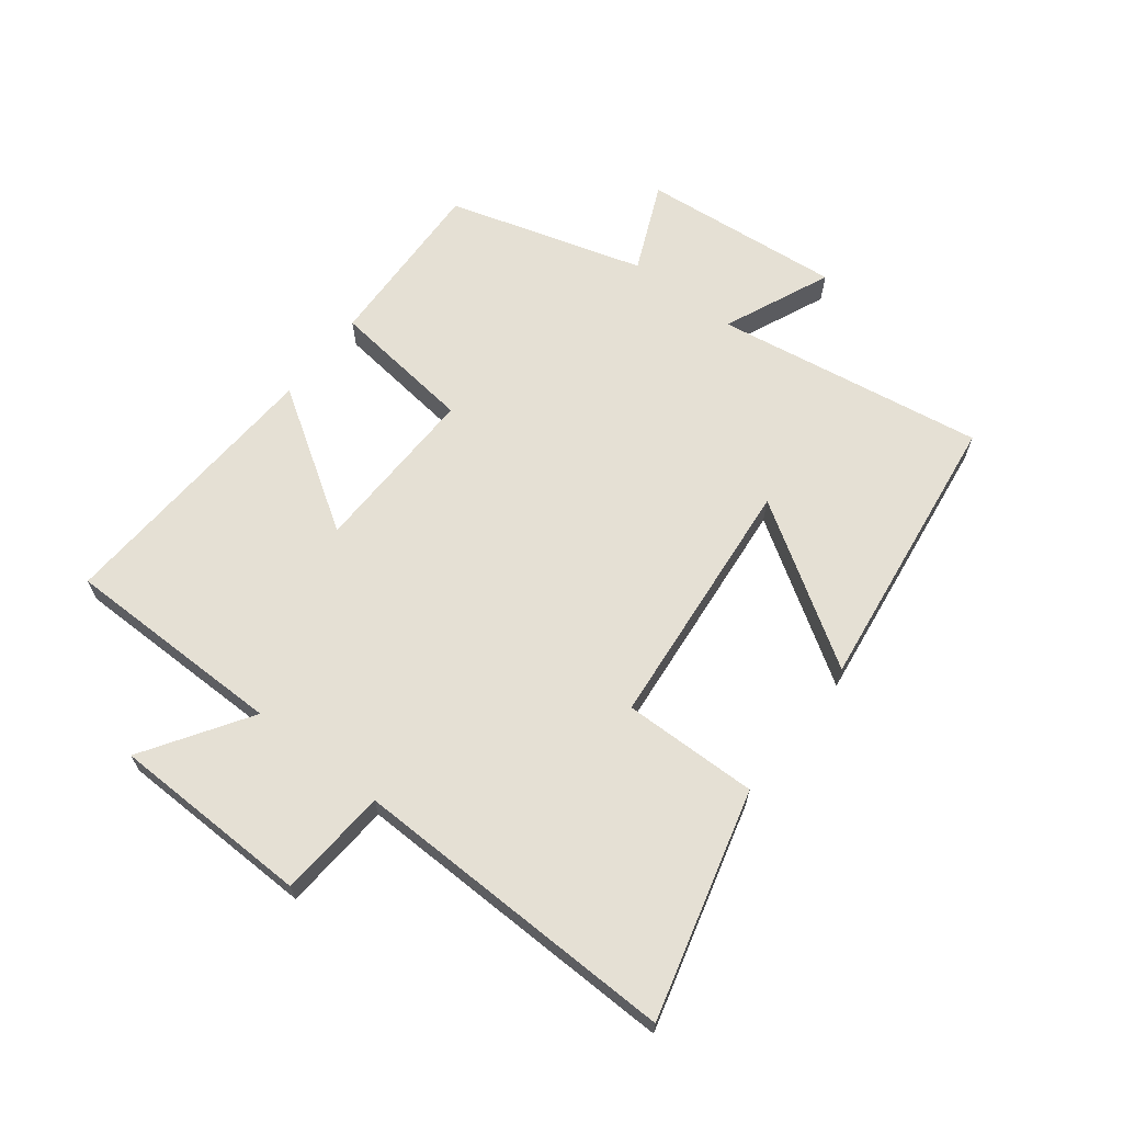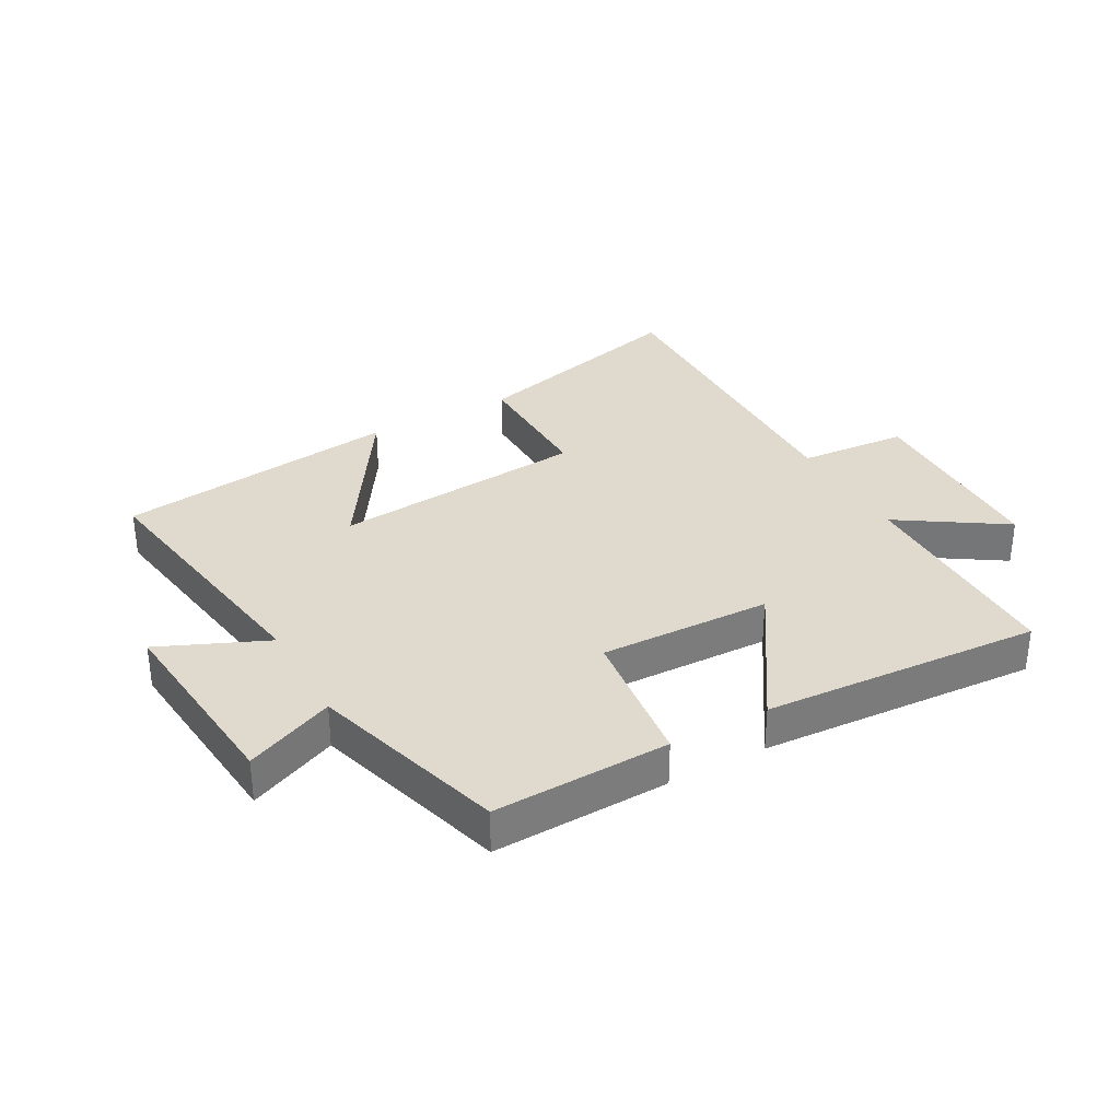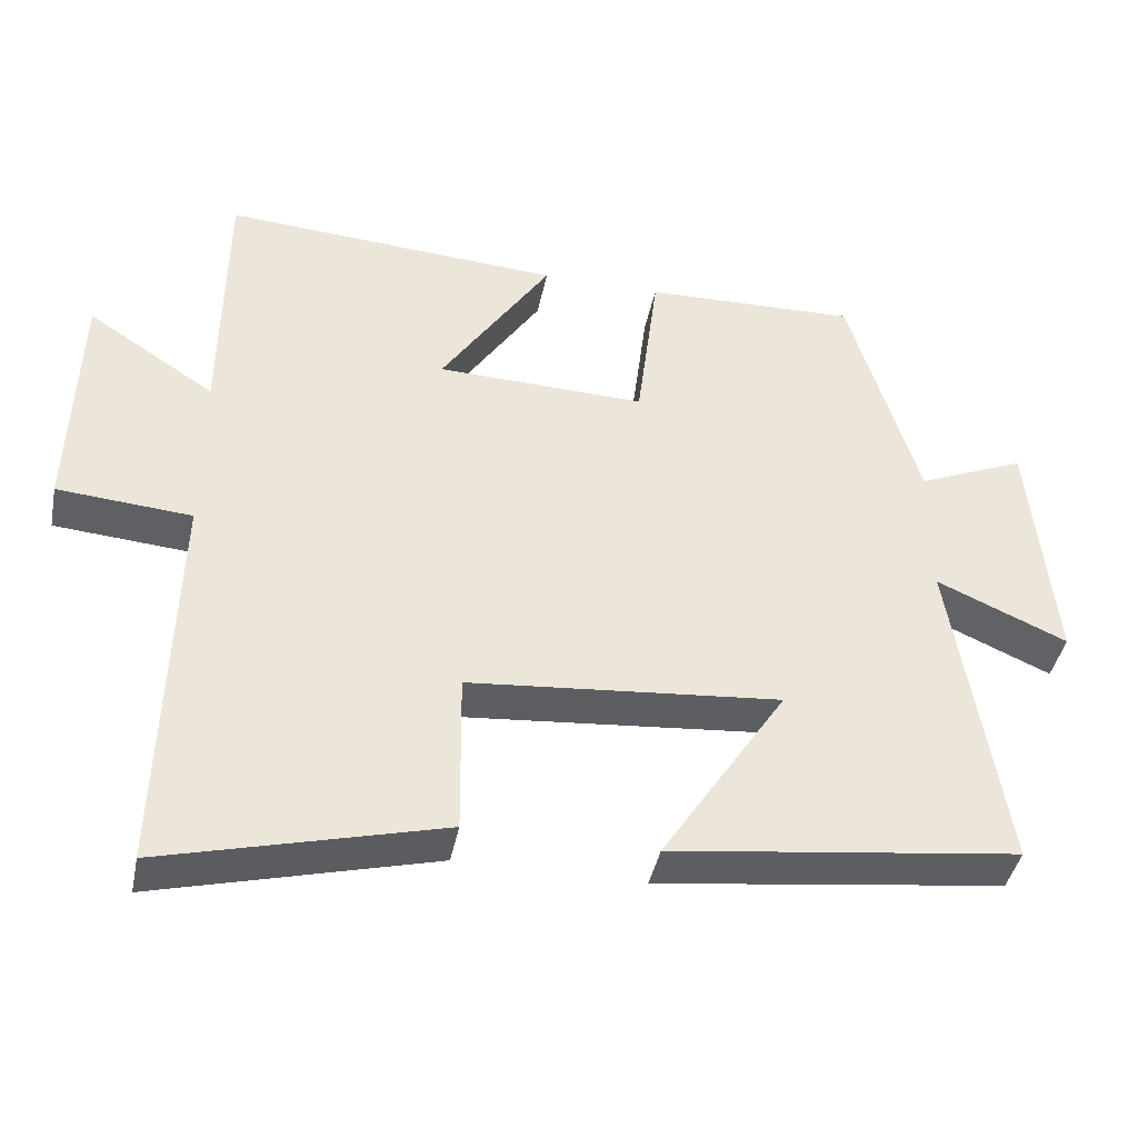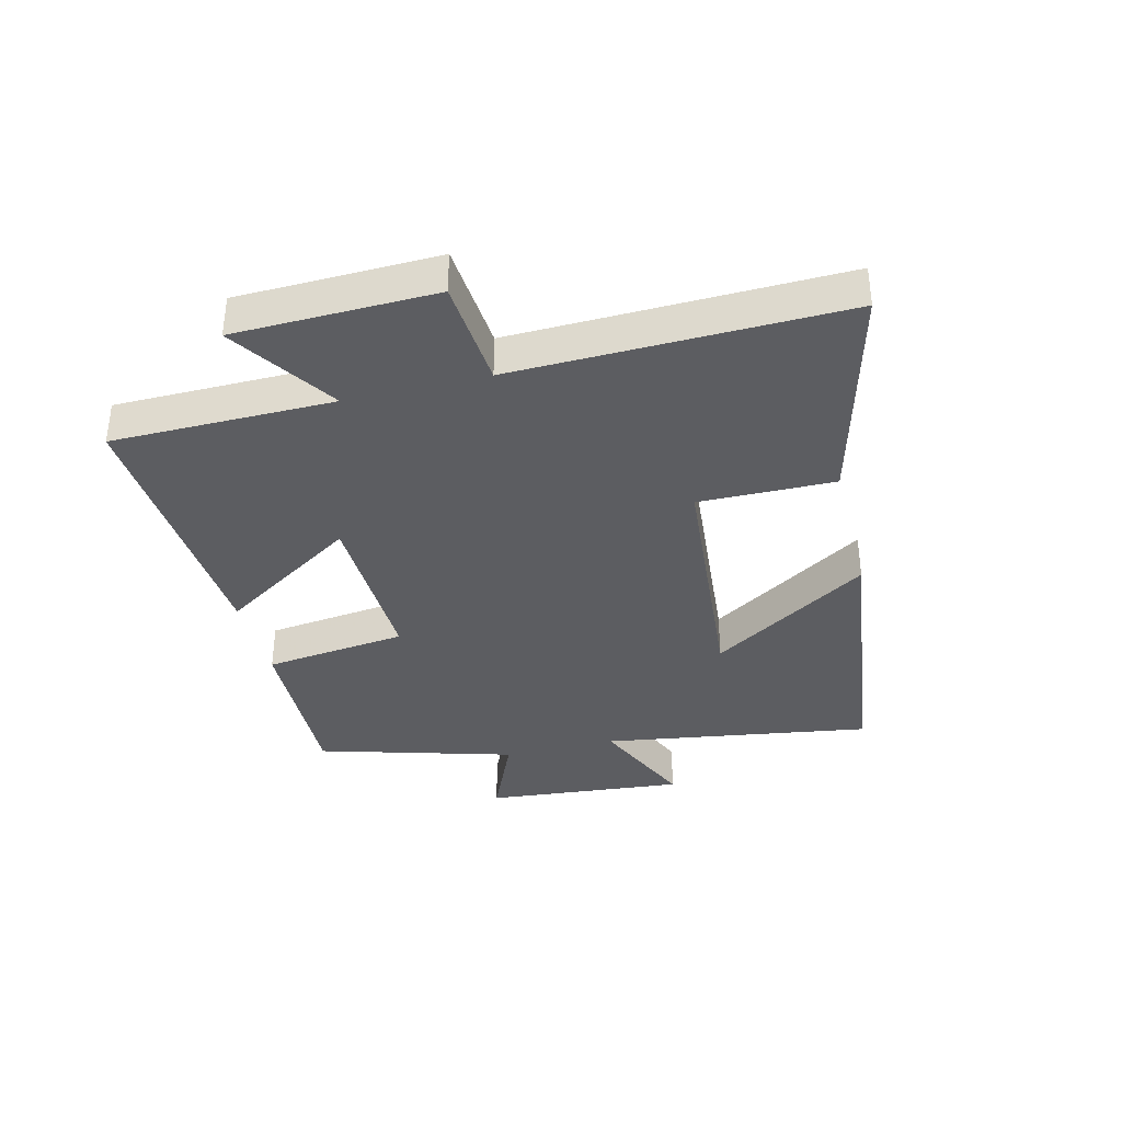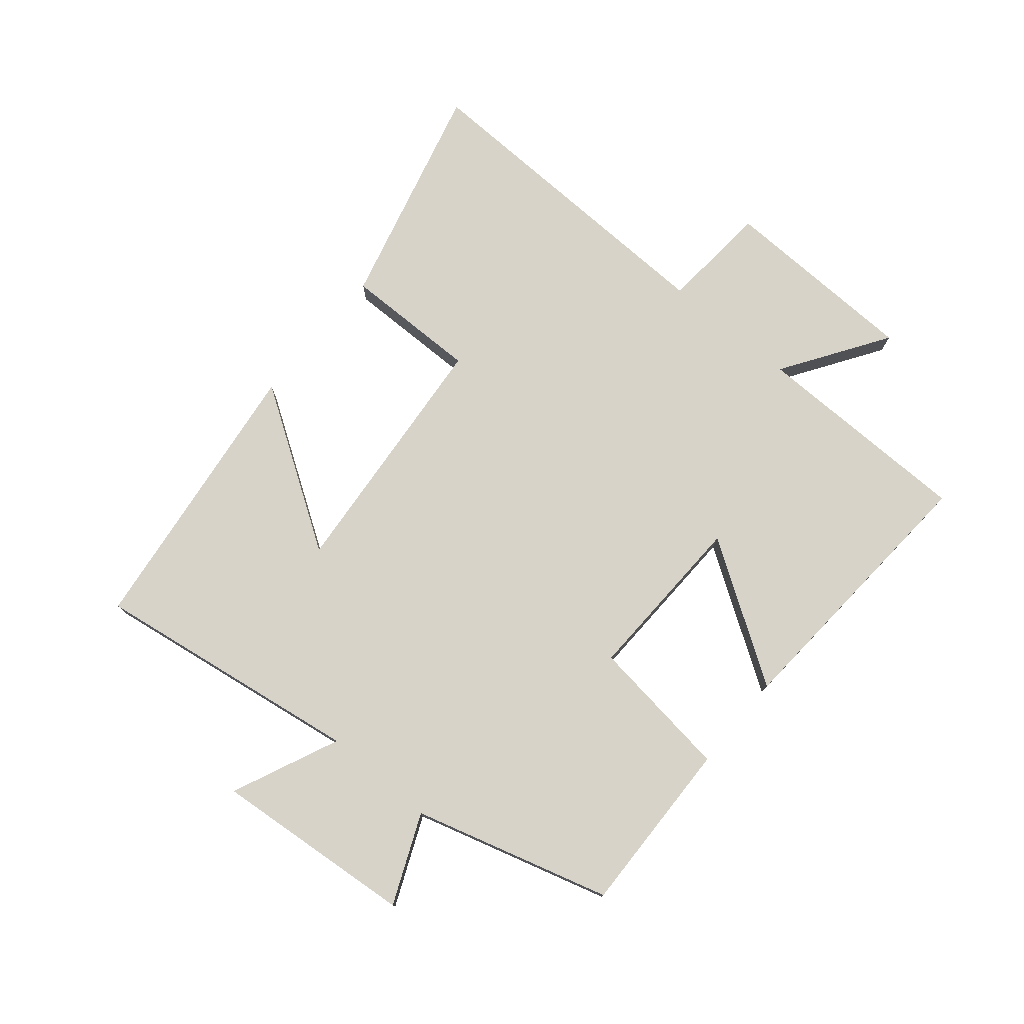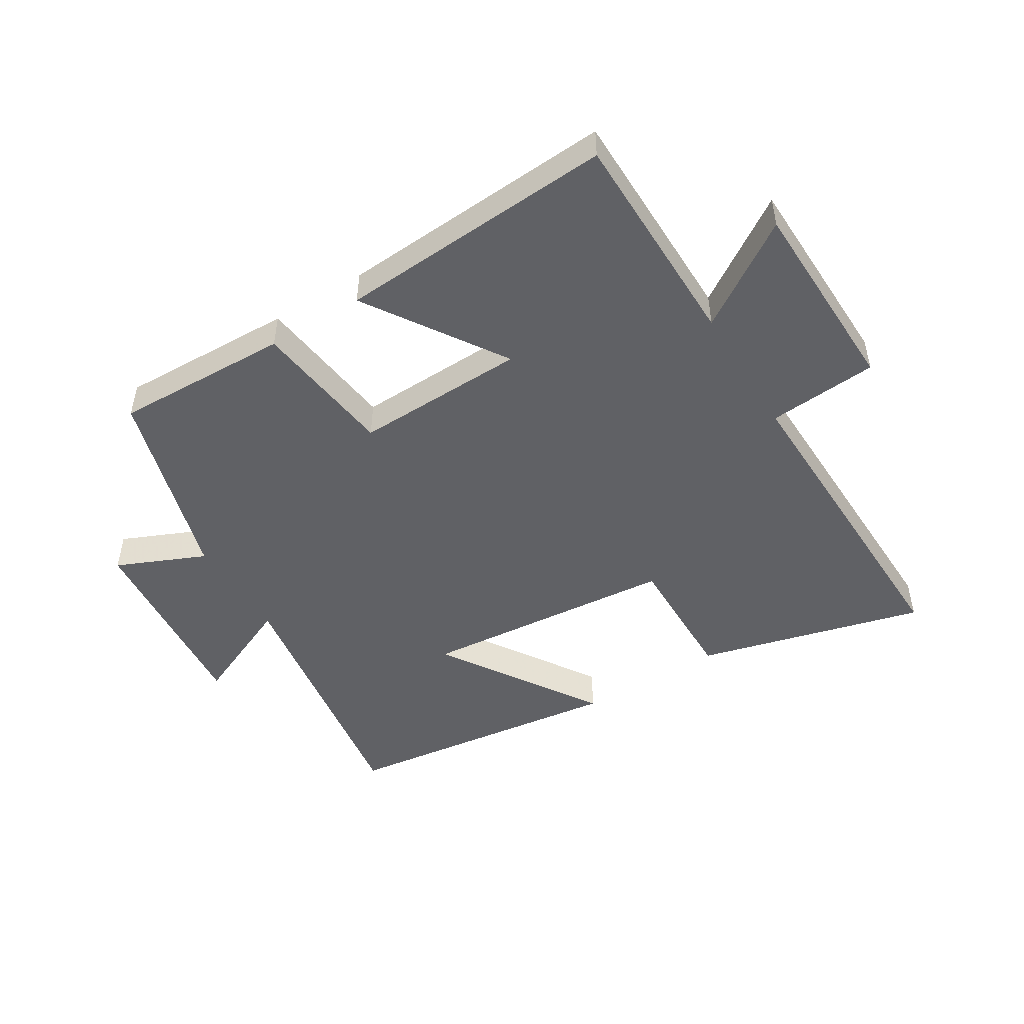
<metadata>
{"format":"obj","ext":"obj","renderer":"f3d","projection":"perspective","resolution":1024,"background":"white","views":[{"elev":65.5,"azim":127.5,"up":"+Y"},{"elev":32.8,"azim":-29.1,"up":"+Y"},{"elev":-41.7,"azim":168.6,"up":"+Z"},{"elev":-36.3,"azim":104.1,"up":"+Y"},{"elev":76.7,"azim":-49.9,"up":"+Y"},{"elev":-48.8,"azim":31.6,"up":"+Y"}]}
</metadata>
<code>
v 0.513 0.07 -0.597
v 0.142 0.07 -0.5
v 0.145 0.07 -0.279
v -0.271 0.07 -0.241
v -0.104 0.07 -0.5
v -0.568 0.07 -0.44
v -0.5 0.07 0.001
v -0.675 0.07 -0.076
v -0.645 0.07 0.252
v -0.5 0.07 0.189
v -0.407 0.07 0.509
v -0.12 0.07 0.5
v -0.091 0.07 0.266
v 0.189 0.07 0.274
v 0.042 0.07 0.5
v 0.497 0.07 0.529
v 0.5 0.07 0.167
v 0.671 0.07 0.279
v 0.679 0.07 -0.047
v 0.5 0.07 -0.061
v 0.513 0 -0.597
v 0.142 0 -0.5
v 0.145 0 -0.279
v -0.271 0 -0.241
v -0.104 0 -0.5
v -0.568 0 -0.44
v -0.5 0 0.001
v -0.675 0 -0.076
v -0.645 0 0.252
v -0.5 0 0.189
v -0.407 0 0.509
v -0.12 0 0.5
v -0.091 0 0.266
v 0.189 0 0.274
v 0.042 0 0.5
v 0.497 0 0.529
v 0.5 0 0.167
v 0.671 0 0.279
v 0.679 0 -0.047
v 0.5 0 -0.061
f 17 18 19 20
f 15 16 17 20
f 14 15 20
f 13 14 20 1
f 10 11 12 13
f 7 8 9 10
f 7 10 13
f 4 5 6 7
f 3 4 7 13
f 1 2 3
f 1 3 13
f 40 39 38 37
f 40 37 36 35
f 40 35 34
f 21 40 34 33
f 33 32 31 30
f 30 29 28 27
f 33 30 27
f 27 26 25 24
f 33 27 24 23
f 23 22 21
f 33 23 21
f 1 21 22 2
f 2 22 23 3
f 3 23 24 4
f 4 24 25 5
f 5 25 26 6
f 6 26 27 7
f 7 27 28 8
f 8 28 29 9
f 9 29 30 10
f 10 30 31 11
f 11 31 32 12
f 12 32 33 13
f 13 33 34 14
f 14 34 35 15
f 15 35 36 16
f 16 36 37 17
f 17 37 38 18
f 18 38 39 19
f 19 39 40 20
f 20 40 21 1

</code>
